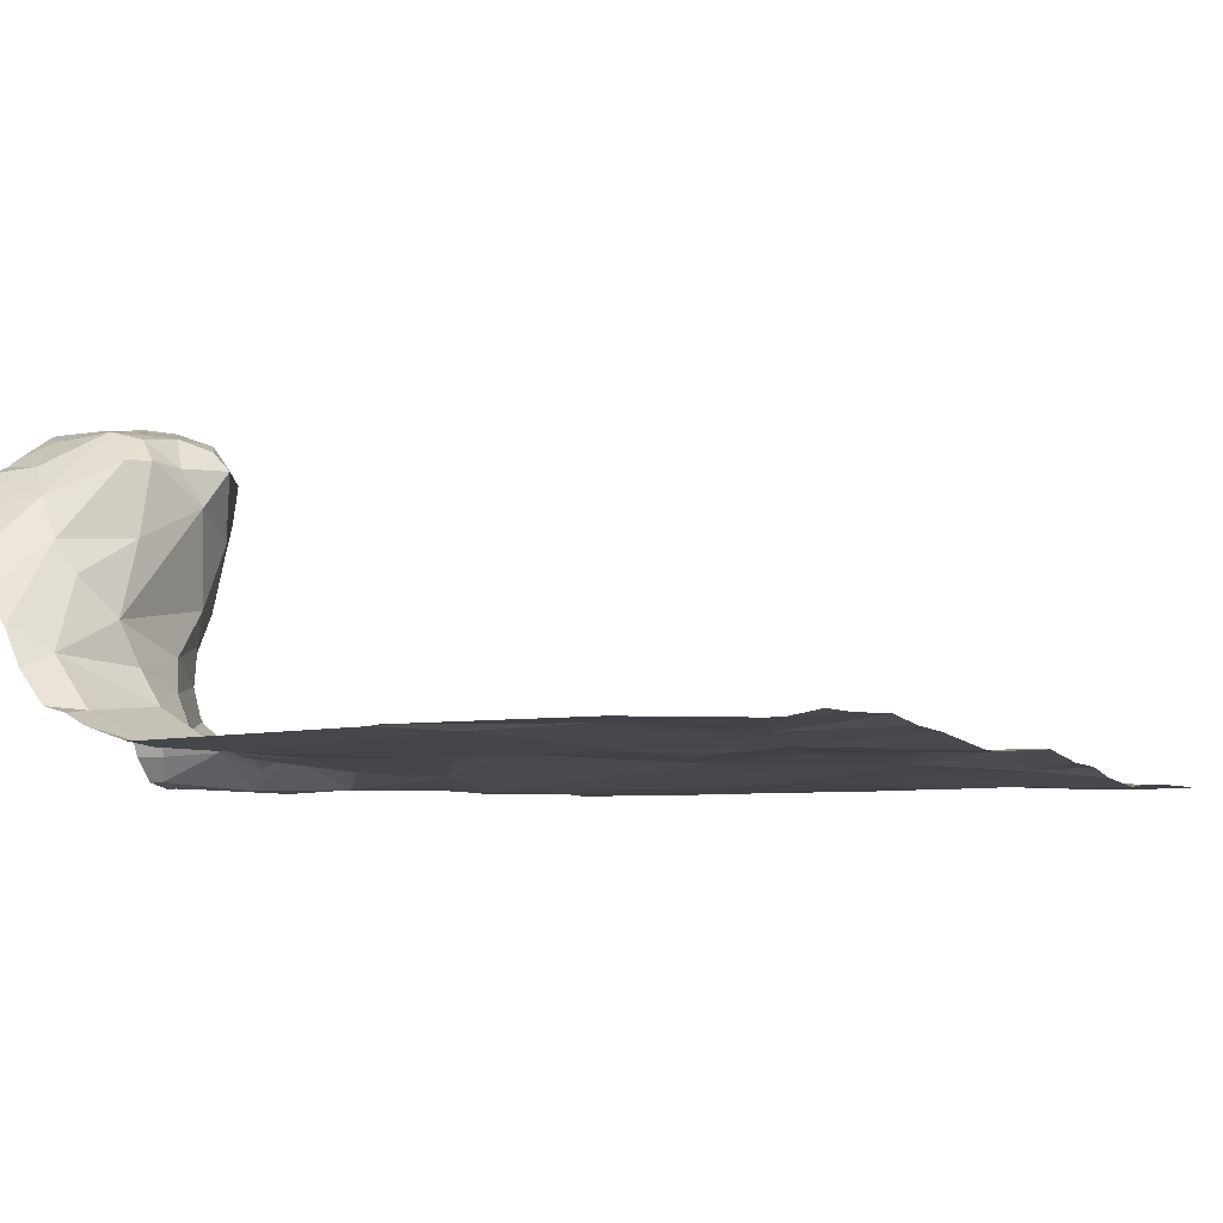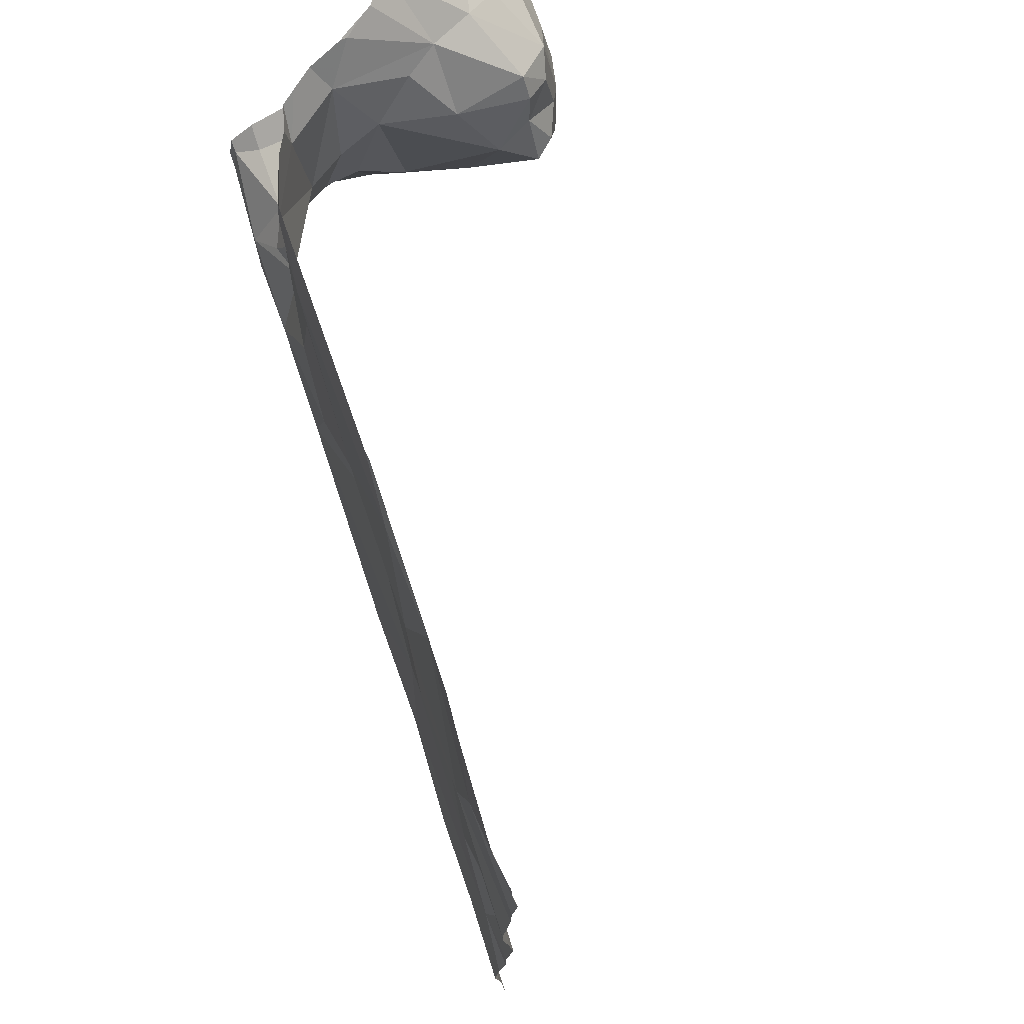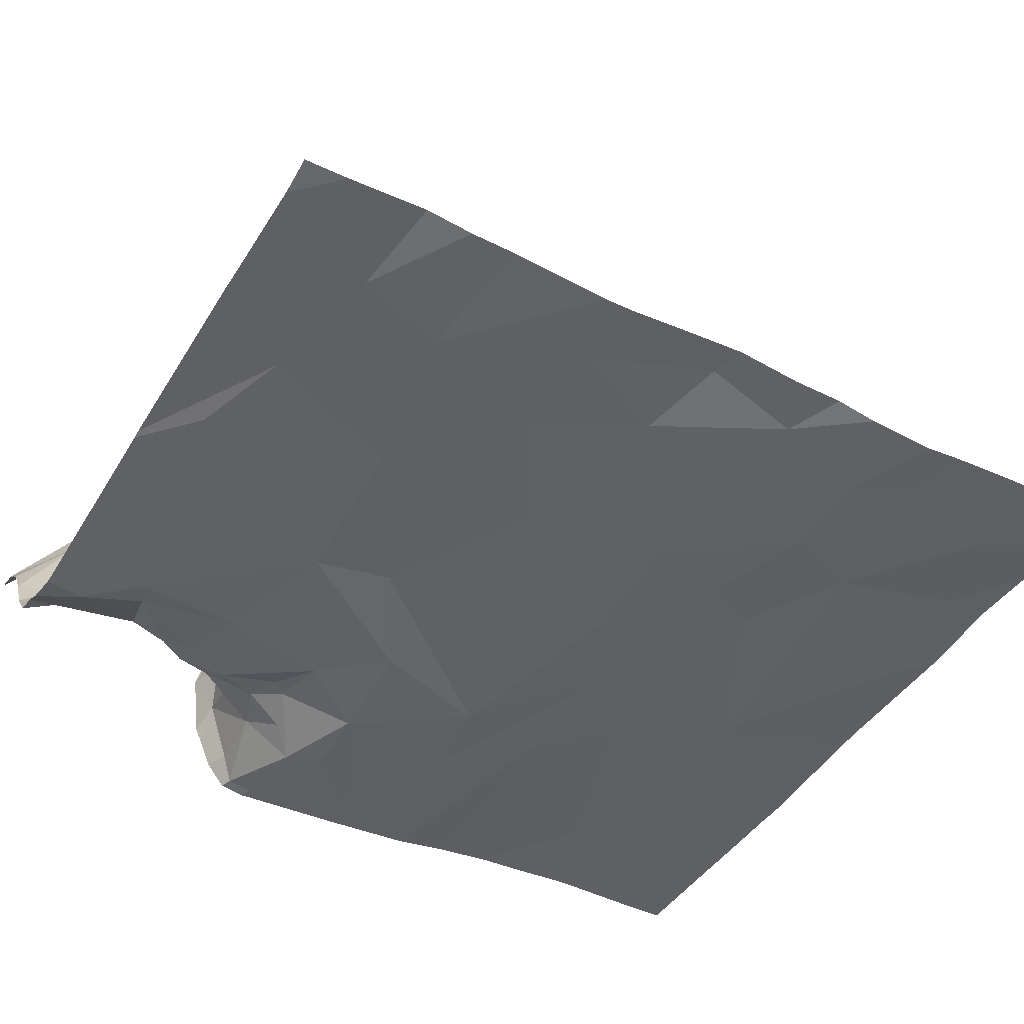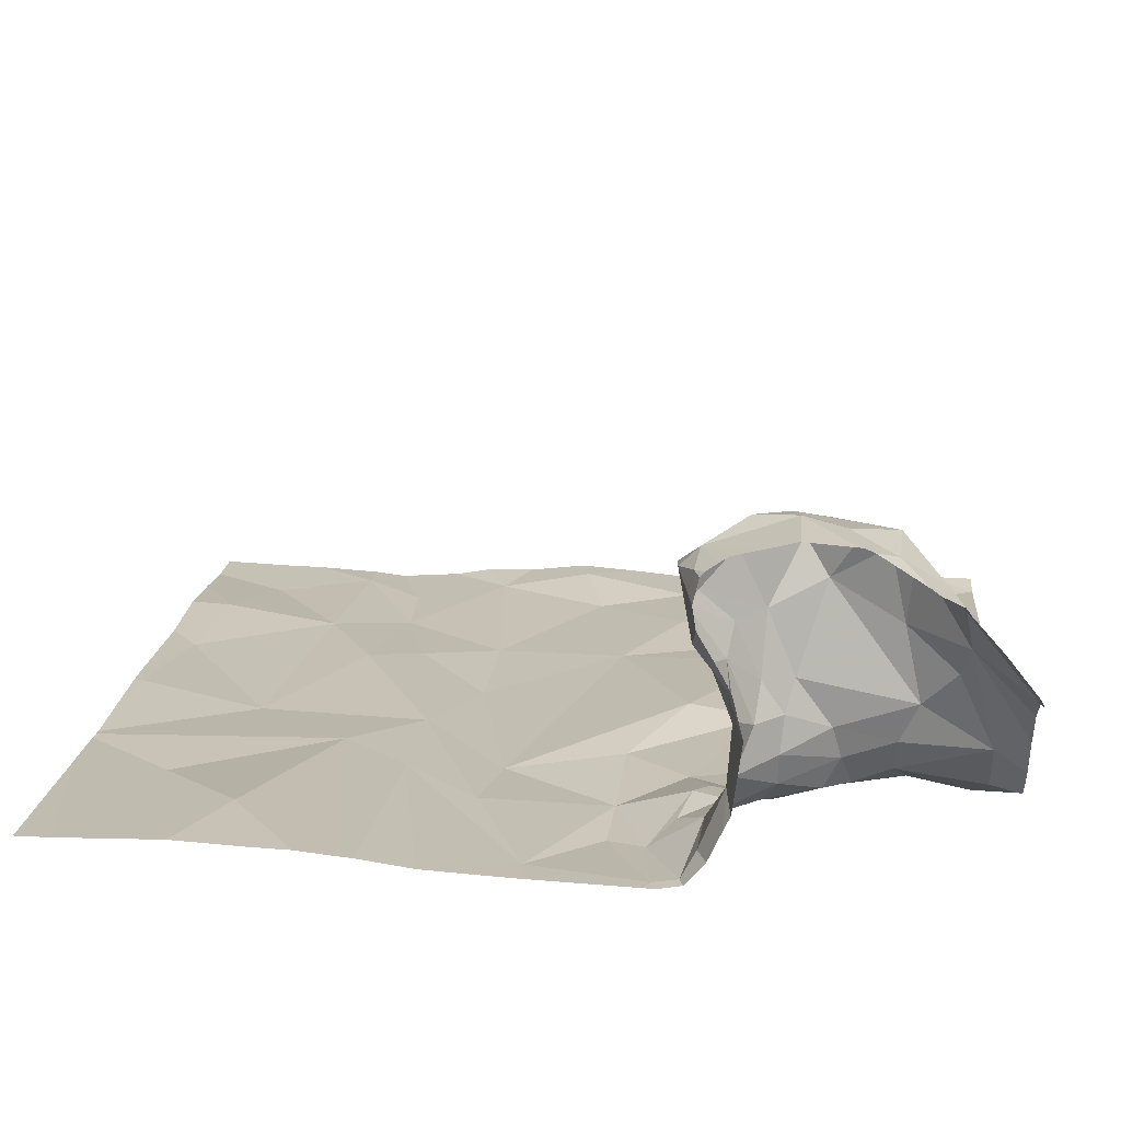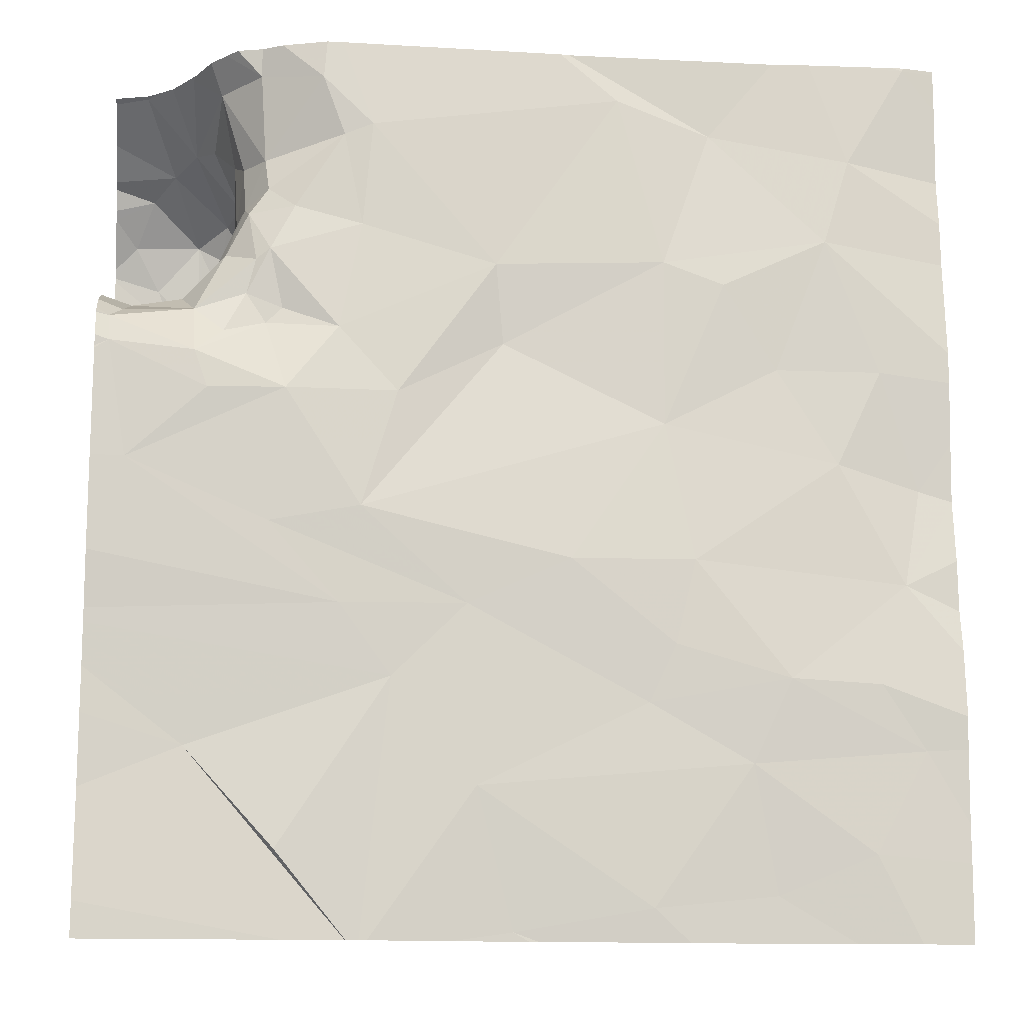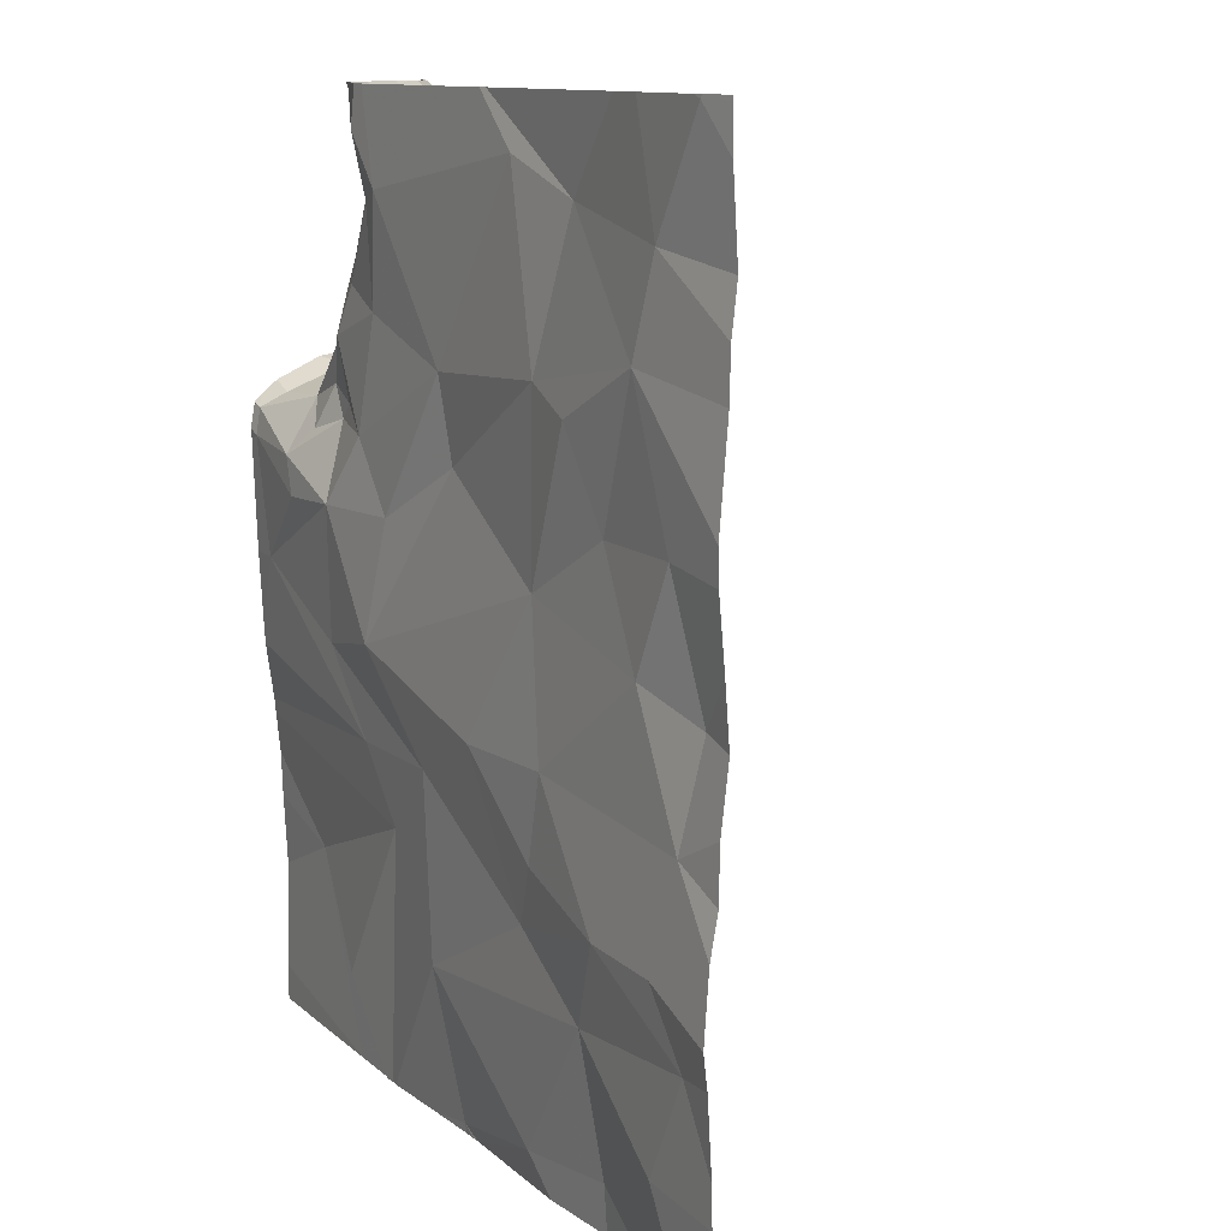
<metadata>
{"format":"obj","ext":"obj","renderer":"f3d","projection":"perspective","resolution":1024,"background":"white","views":[{"elev":-7.4,"azim":-150.8,"up":"+Z"},{"elev":73.6,"azim":-109.0,"up":"+Y"},{"elev":-44.8,"azim":-119.4,"up":"+Z"},{"elev":18.1,"azim":95.6,"up":"+Z"},{"elev":-14.3,"azim":173.2,"up":"+Y"},{"elev":11.3,"azim":-119.3,"up":"+Y"}]}
</metadata>
<code>
v -91.71 253.2 483.2
v -91.8 253 483.2
v -90.01 253.4 483.2
v -91.91 253 483.2
v -90.01 254.4 483.5
v -91.5 253.1 483.2
v -91.67 253 483.2
v -91.5 253 483.2
v -90.93 253 483.2
v -90.8 253 483.2
v -90.93 253 483.2
v -90.96 253 483.2
v -90.98 253 483.2
v -90.42 253.2 483.2
v -90.58 253 483.2
v -90.66 253.5 483.2
v -90.6 253 483.2
v -90.85 253.3 483.2
v -90.62 253 483.2
v -91.23 253 483.2
v -91.3 253 483.2
v -90.5 255 483.2
v -90.54 255 483.2
v -90.44 253 483.2
v -90.23 253.4 483.2
v -90.57 253 483.2
v -91.82 255 483.2
v -90.2 255 483.4
v -90.25 254.1 483.2
v -90.22 254.2 483.2
v -90.04 254.2 483.2
v -90.04 254.3 483.2
v -91.84 255 483.2
v -90.35 254.5 483.2
v -90.28 254.5 483.3
v -90.22 254.3 483.3
v -90.55 253.7 483.2
v -90.39 253.9 483.2
v -90.08 254 483.2
v -90.26 254.9 483.4
v -90.3 254.8 483.5
v -90.32 254.7 483.4
v -90.32 254.6 483.4
v -90.37 254.7 483.3
v -90.31 254.6 483.4
v -90.27 254.5 483.4
v -90.1 254.3 483.9
v -90.19 254.4 483.9
v -90.15 254.5 483.9
v -90.28 254.5 483.5
v -90.31 254.5 483.5
v -90.32 254.5 483.7
v -90.28 254.5 483.5
v -90.17 254.4 483.5
v -90.23 254.4 483.5
v -90.21 254.4 483.6
v -90.08 254.4 483.4
v -90.01 254.4 483.5
v -91.92 255 483.2
v -90.19 254.4 483.4
v -90.12 254.4 483.6
v -90.08 254.3 483.7
v -90.03 254.4 483.6
v -90.29 254.3 483.2
v -90.38 254.3 483.2
v -90.01 255 483.6
v -90.94 255 483.2
v -90.04 254.3 483.8
v -90.12 254.6 483.9
v -90.22 254.5 483.9
v -90.11 254.4 483.5
v -90.28 254.6 483.9
v -90.3 254.5 483.9
v -90.42 254.2 483.2
v -90.59 253.9 483.2
v -90.33 254.4 483.2
v -90.38 254.5 483.2
v -90.41 254.4 483.2
v -91.84 255 483.2
v -90.54 254.8 483.2
v -90.38 254.6 483.3
v -90.44 254.6 483.2
v -90.09 255 483.6
v -90.27 255 483.3
v -90.12 255 483.5
v -90.24 255 483.4
v -90.54 254.3 483.2
v -90.33 254.6 483.3
v -90.06 254.3 483.3
v -90.19 255 483.5
v -90.49 254.9 483.2
v -90.25 254.8 483.6
v -90.21 254.9 483.6
v -90.3 255 483.3
v -91.04 255 483.2
v -90.1 254.8 483.8
v -90.15 254.8 483.7
v -90.09 255 483.6
v -90.35 254.6 483.7
v -90.31 254.7 483.6
v -90.31 254.7 483.8
v -90.28 254.8 483.8
v -90.34 254.5 483.9
v -90.33 254.6 483.8
v -90.38 254.5 483.8
v -90.27 254.4 483.7
v -90.4 255 483.3
v -90.35 255 483.3
v -90.04 255 483.6
v -90.21 254.7 483.9
v -90.27 254.7 483.9
v -91.62 255 483.2
v -90.16 255 483.5
v -90.06 254.7 483.9
v -90.17 254.3 483.8
v -90.26 254.4 483.9
v -90.3 254.4 483.8
v -90.1 254.3 483.8
v -90.15 255 483.5
v -90.23 254.3 483.7
v -91.53 255 483.2
v -90.19 254.3 483.7
v -91.17 254.9 483.2
v -91.38 254.8 483.2
v -90.61 254.8 483.2
v -90.89 254.5 483.2
v -91.05 253.8 483.2
v -91.26 254.1 483.2
v -90.82 253.7 483.2
v -91.22 253.5 483.2
v -91.28 253.6 483.2
v -91.64 254.5 483.2
v -91.27 254.5 483.2
v -91.52 254.2 483.2
v -91.4 254.4 483.2
v -91.32 253.8 483.2
v -91.65 254 483.2
v -91.7 254.7 483.2
v -90.67 254.2 483.2
v -90.9 254.3 483.2
v -91.45 253.3 483.2
v -90.59 254.6 483.2
v -91.53 253.5 483.2
v -91.84 254 483.2
v -90.01 254.4 483.5
v -90.01 254.3 483.2
v -90.01 253.3 483.3
v -90.01 254.4 483.3
v -91.76 254.2 483.2
v -91.8 253.7 483.2
v -90.01 254.3 483.2
v -91.83 253.4 483.2
v -90.01 253.5 483.2
v -91.73 253.5 483.2
v -91.84 255 483.2
v -90.01 253 483.2
v -90.2 255 483.5
v -91.06 255 483.2
v -90.35 254.9 483.3
v -90.01 253 483.2
v -91.92 253.1 483.2
v -91.92 253.1 483.2
v -91.92 253 483.2
v -91.92 253 483.2
v -91.92 253.9 483.2
v -91.92 254.1 483.2
v -91.92 254.6 483.2
v -91.92 254.5 483.2
v -91.92 254.2 483.2
v -91.92 253.8 483.2
v -91.92 253.7 483.2
v -91.92 254.3 483.2
v -91.92 253.5 483.2
v -91.92 253.4 483.2
v -91.92 253.6 483.2
v -91.92 253.2 483.2
v -91.92 254.7 483.2
v -91.92 254.9 483.2
v -91.92 255 483.2
v -90.01 254.4 483.6
v -90.01 254.3 483.8
v -90.01 254.3 483.8
v -90.01 254.3 483.2
v -90.01 254.3 483.2
v -90.01 254.2 483.2
v -90.01 254.2 483.2
v -90.01 254 483.2
v -90.01 253.8 483.2
v -90.01 253.7 483.2
v -90.01 253.6 483.2
v -90.01 253.8 483.2
v -90.01 254.4 483.3
v -90.01 254.4 483.3
v -90.01 254.4 483.5
v -90.01 254.8 483.8
v -90.01 254.8 483.8
v -90.01 254.4 483.9
v -90.01 254.5 483.9
v -90.01 254.5 483.9
v -90.01 254.6 483.9
v -90.01 254.6 483.9
v -90.01 254.7 483.9
v -90.01 254.8 483.8
v -90.01 254.8 483.8
v -90.01 254.9 483.7
v -90.01 254.4 483.6
v -90.01 254.4 483.7
v -90.01 254.4 483.9
v -90.01 254.3 483.8
v -90.01 254.4 483.5
v -90.01 254.3 483.7
v -90.01 254.3 483.8
v -90.01 255 483.6
f 161 1 162
f 184 32 146
f 7 6 2
f 8 6 7
f 10 9 11
f 11 9 12
f 12 9 13
f 15 14 16
f 17 16 18
f 19 18 10
f 13 9 20
f 21 20 8
f 25 24 156
f 26 25 15
f 16 14 25
f 25 14 15
f 30 29 31
f 146 31 151
f 35 34 36
f 38 37 39
f 29 39 31
f 41 40 42
f 44 43 42
f 43 45 42
f 45 43 46
f 44 42 40
f 48 47 49
f 51 50 52
f 51 53 50
f 45 53 51
f 55 54 56
f 145 57 148
f 35 60 46
f 57 60 36
f 62 61 63
f 30 64 65
f 63 58 5
f 49 69 70
f 71 58 63
f 71 61 56
f 70 72 73
f 24 25 26
f 39 29 74
f 31 32 30
f 74 75 38
f 76 34 77
f 78 76 77
f 81 80 82
f 186 39 187
f 38 39 74
f 78 87 65
f 34 76 36
f 36 76 64
f 74 65 87
f 189 16 190
f 188 37 191
f 36 30 32
f 65 74 30
f 65 64 76
f 81 82 88
f 16 25 153
f 32 89 36
f 192 89 193
f 41 42 45
f 43 81 88
f 88 35 43
f 46 53 45
f 74 29 30
f 36 64 30
f 44 91 80
f 81 44 80
f 77 88 82
f 89 32 183
f 40 41 92
f 92 93 40
f 195 96 196
f 93 97 98
f 100 99 101
f 100 102 93
f 100 101 102
f 99 100 41
f 104 103 72
f 99 105 104
f 99 52 105
f 52 50 106
f 69 49 200
f 69 110 70
f 101 104 111
f 114 69 201
f 102 97 93
f 99 104 101
f 96 110 114
f 70 110 72
f 110 69 114
f 97 102 110
f 110 96 97
f 110 102 111
f 115 48 116
f 105 103 104
f 49 70 48
f 117 116 73
f 105 73 103
f 105 52 117
f 105 117 73
f 48 70 116
f 70 73 116
f 47 48 115
f 68 47 118
f 72 103 73
f 55 53 46
f 120 117 52
f 208 68 209
f 62 122 61
f 115 120 122
f 62 63 207
f 78 65 76
f 88 34 35
f 56 106 50
f 55 50 53
f 52 99 51
f 117 120 115
f 122 120 106
f 122 56 61
f 56 122 106
f 56 54 71
f 56 50 55
f 51 99 41
f 118 47 115
f 49 47 198
f 35 46 43
f 36 89 57
f 104 72 111
f 71 54 60
f 57 71 60
f 54 55 60
f 60 55 46
f 77 34 88
f 116 117 115
f 43 44 81
f 41 100 92
f 102 101 111
f 96 114 203
f 110 111 72
f 45 51 41
f 122 62 118
f 118 115 122
f 181 118 212
f 36 60 35
f 71 57 58
f 63 61 71
f 93 92 100
f 118 62 211
f 52 106 120
f 158 123 95
f 126 125 123
f 127 75 128
f 95 125 67
f 38 129 37
f 20 6 8
f 131 130 127
f 124 132 133
f 134 128 135
f 124 133 123
f 136 128 137
f 13 20 21
f 17 18 19
f 138 124 121
f 87 126 139
f 18 20 9
f 130 18 129
f 18 16 129
f 136 127 128
f 140 128 75
f 38 75 129
f 130 141 18
f 74 139 75
f 87 78 77
f 87 142 126
f 142 125 126
f 143 130 131
f 91 125 80
f 136 143 131
f 18 9 10
f 16 37 129
f 80 125 142
f 82 80 142
f 141 130 143
f 133 126 123
f 75 139 140
f 15 16 17
f 127 129 75
f 136 131 127
f 130 129 127
f 128 134 137
f 132 135 133
f 77 142 87
f 77 82 142
f 140 126 133
f 126 140 139
f 128 133 135
f 6 20 141
f 74 87 139
f 140 133 128
f 141 20 18
f 132 138 167
f 166 149 169
f 143 136 150
f 138 132 124
f 59 179 79
f 169 132 172
f 136 137 150
f 152 154 173
f 183 32 184
f 173 150 175
f 154 143 150
f 137 134 149
f 134 132 149
f 143 154 152
f 6 1 2
f 141 143 152
f 182 68 181
f 177 155 178
f 6 141 1
f 162 152 176
f 137 144 150
f 150 144 165
f 135 132 134
f 4 2 161
f 1 141 152
f 144 137 149
f 181 68 118
f 157 93 119
f 33 155 27
f 159 44 40
f 107 159 108
f 86 157 28
f 44 159 91
f 157 40 93
f 98 97 205
f 159 40 86
f 119 98 85
f 23 91 22
f 155 138 112
f 79 155 33
f 161 2 1
f 180 63 5
f 5 58 210
f 162 1 152
f 163 4 164
f 164 4 161
f 165 144 166
f 148 57 192
f 27 155 112
f 166 144 149
f 22 91 107
f 167 138 177
f 168 132 167
f 145 58 57
f 151 31 185
f 169 149 132
f 170 150 165
f 171 150 170
f 146 32 31
f 172 132 168
f 23 125 91
f 173 154 150
f 174 152 173
f 153 25 3
f 3 25 147
f 175 150 171
f 176 152 174
f 177 138 155
f 84 159 86
f 147 25 156
f 178 155 179
f 179 155 79
f 156 24 160
f 85 98 83
f 185 31 186
f 28 157 90
f 186 31 39
f 187 39 188
f 86 40 157
f 188 39 37
f 189 37 16
f 83 98 109
f 190 16 153
f 191 37 189
f 192 57 89
f 90 157 113
f 94 159 84
f 193 89 183
f 194 58 145
f 195 97 96
f 108 159 94
f 196 96 204
f 197 47 208
f 198 47 197
f 107 91 159
f 199 49 198
f 200 49 199
f 109 98 213
f 201 69 200
f 113 157 119
f 202 114 201
f 203 114 202
f 119 93 98
f 204 96 203
f 205 97 195
f 206 63 180
f 112 138 121
f 207 63 206
f 121 124 158
f 208 47 68
f 67 125 23
f 209 68 182
f 210 58 194
f 211 62 207
f 95 123 125
f 212 118 211
f 213 98 205
f 109 213 66
f 158 124 123

</code>
